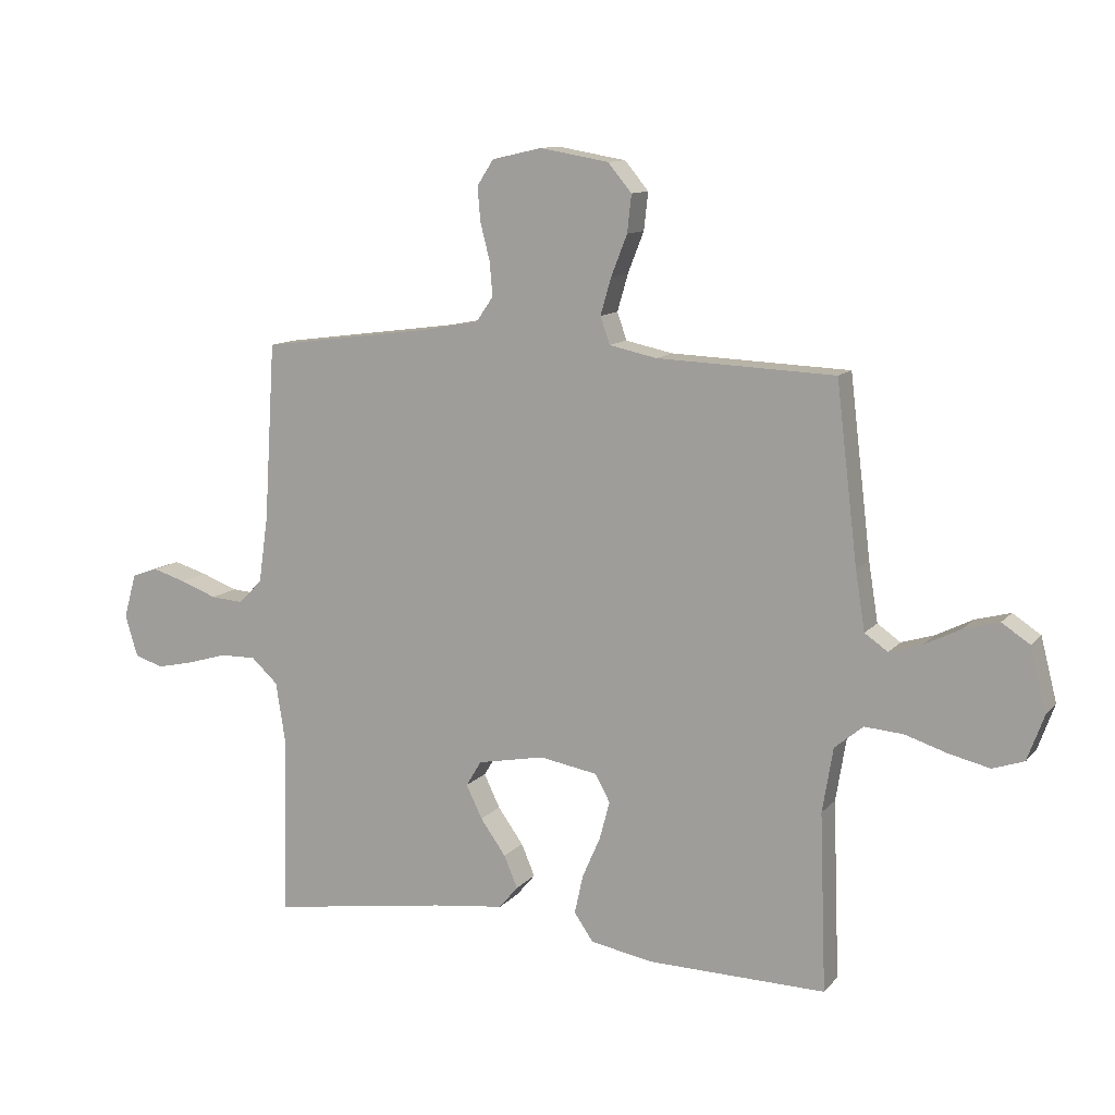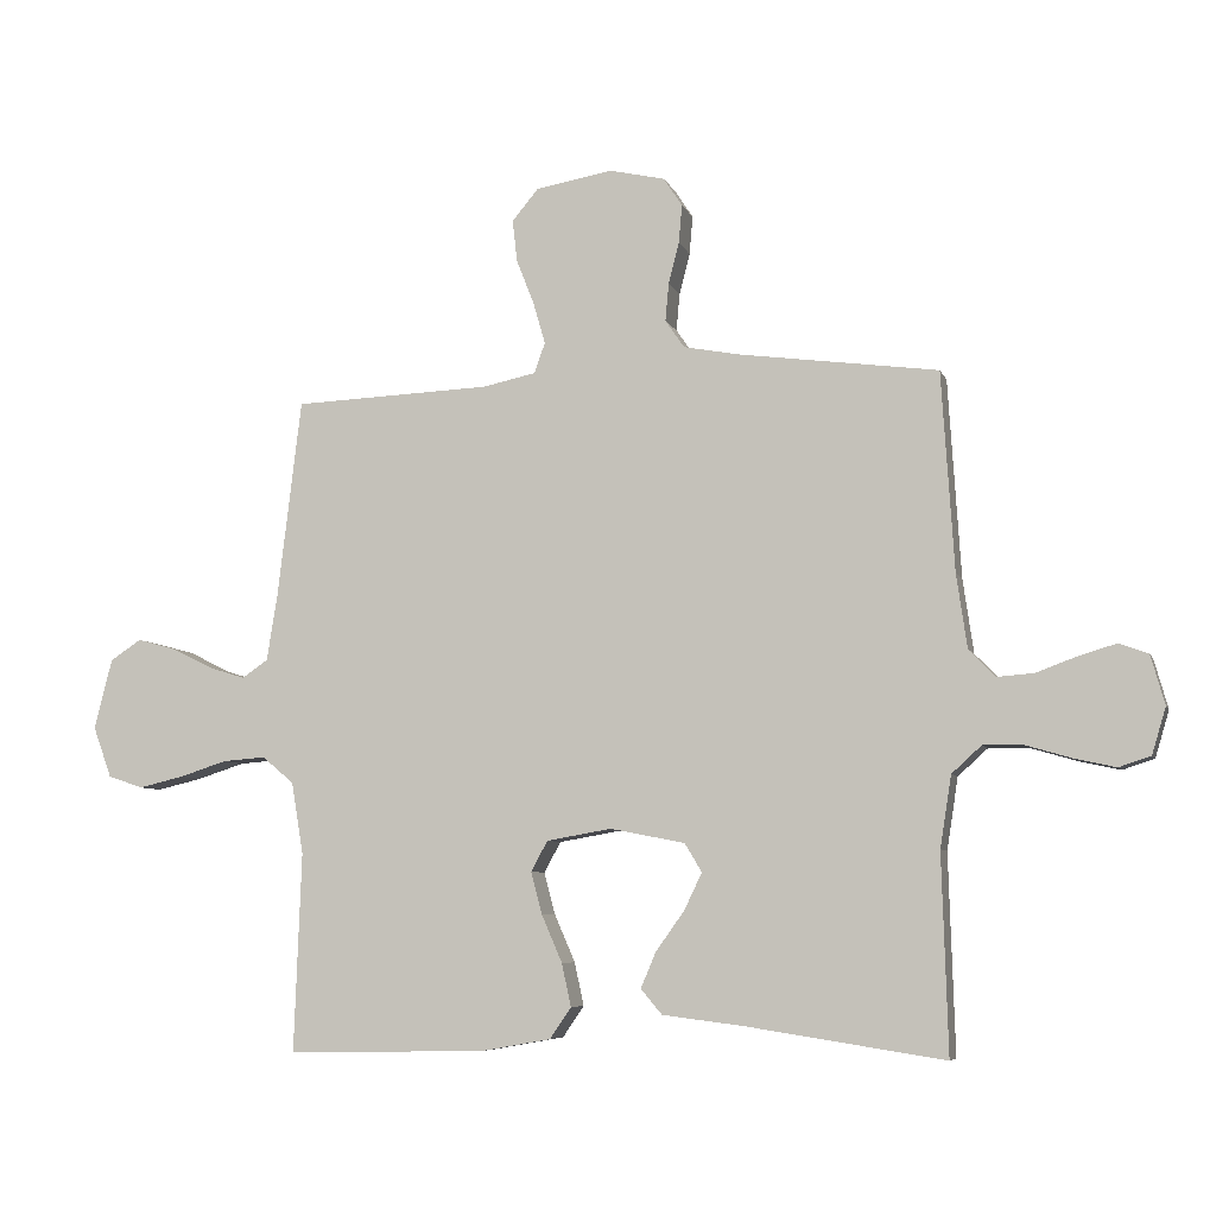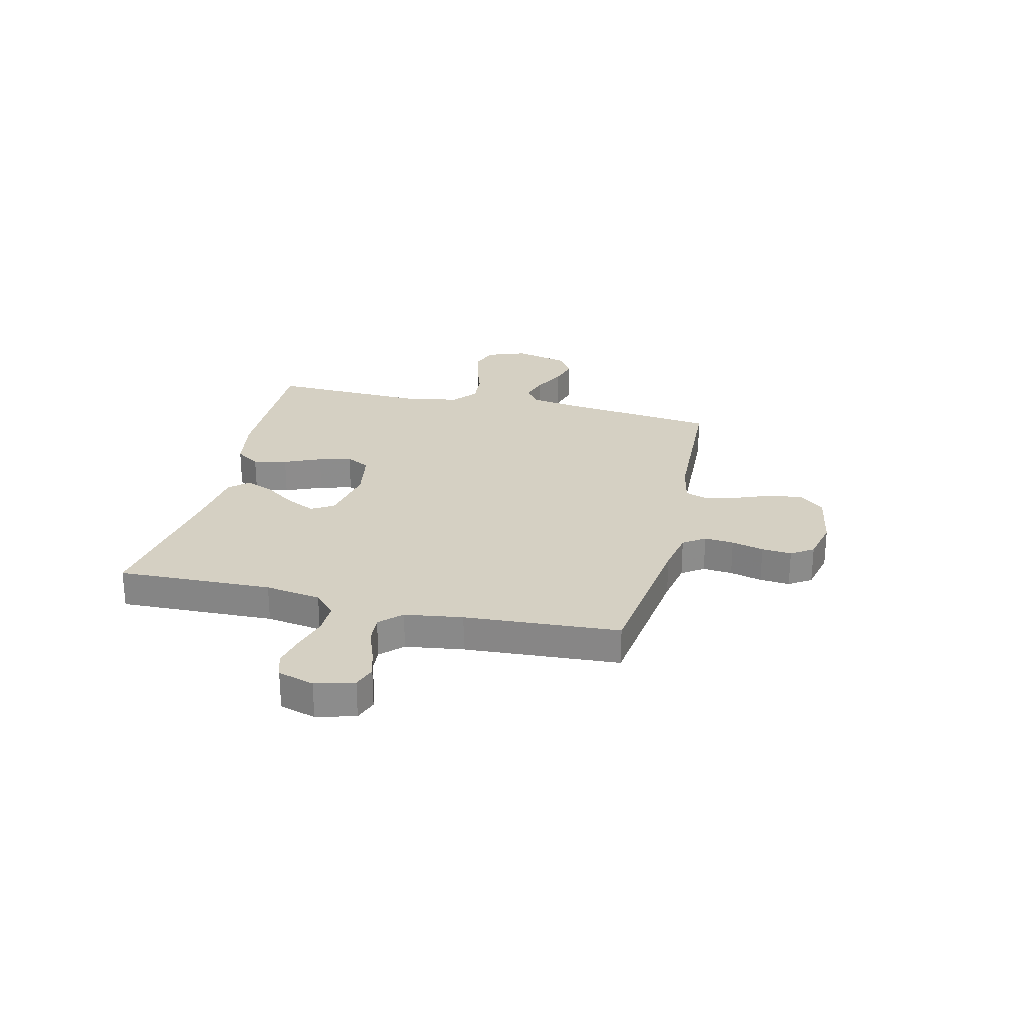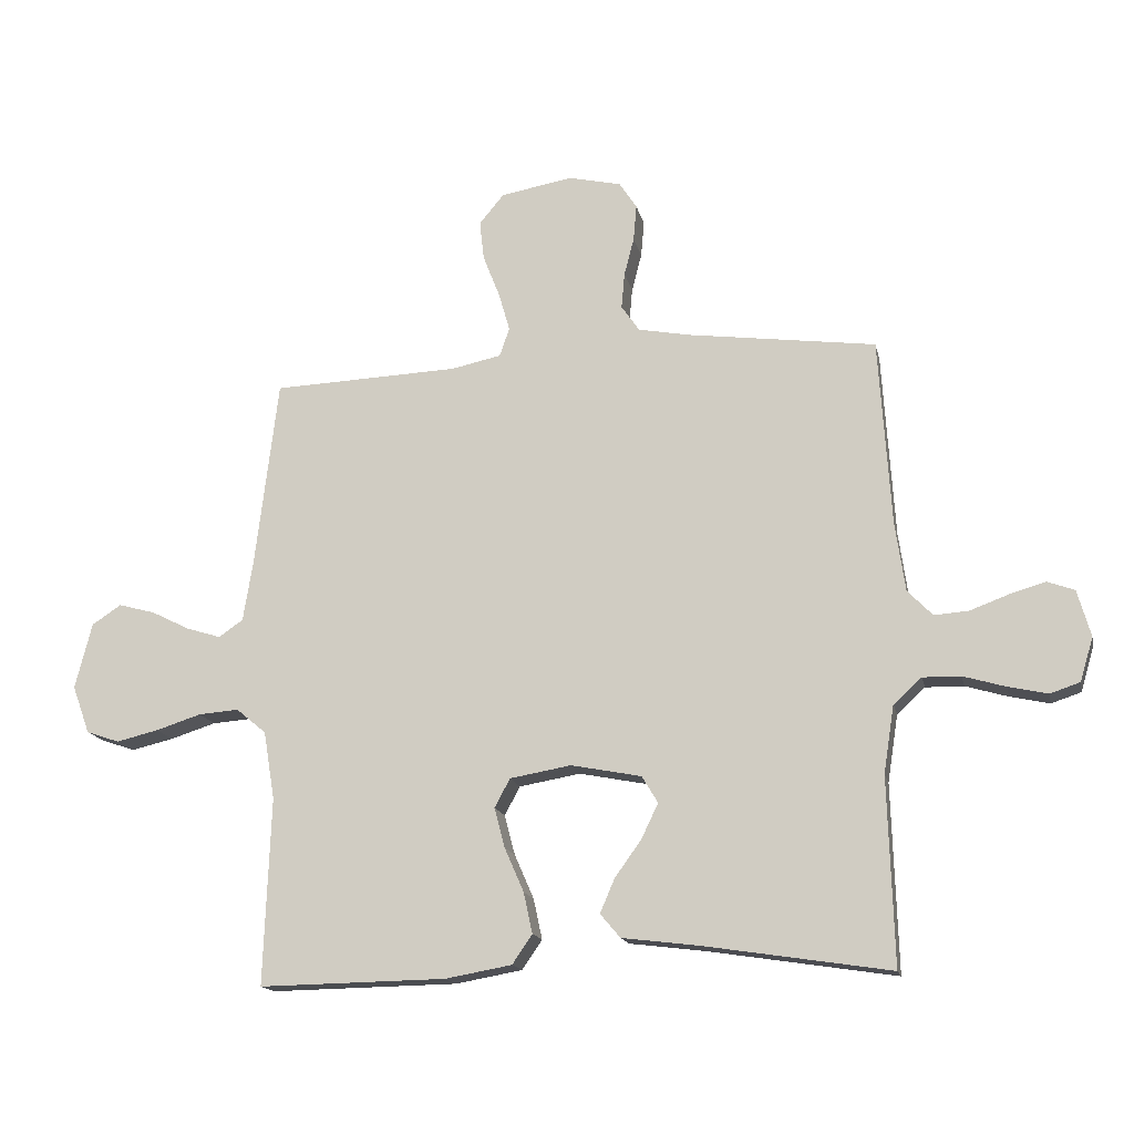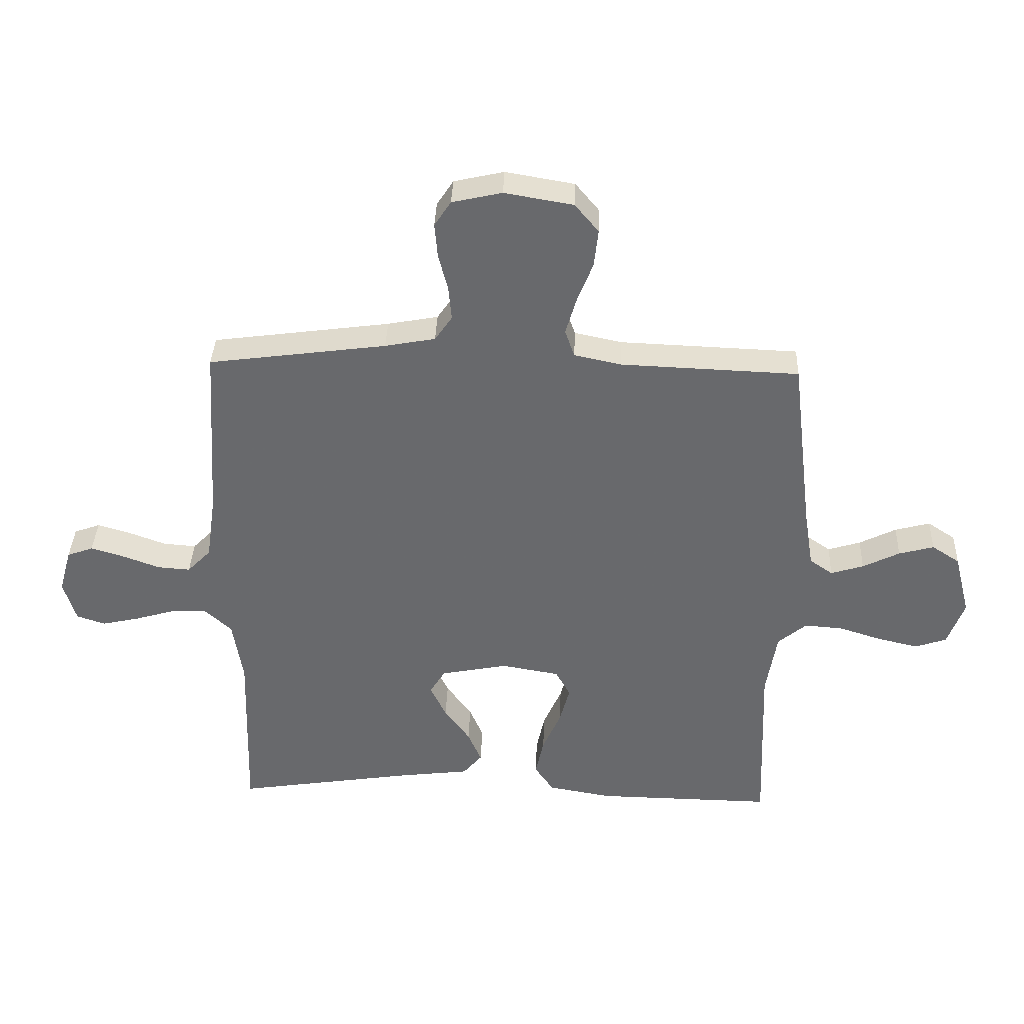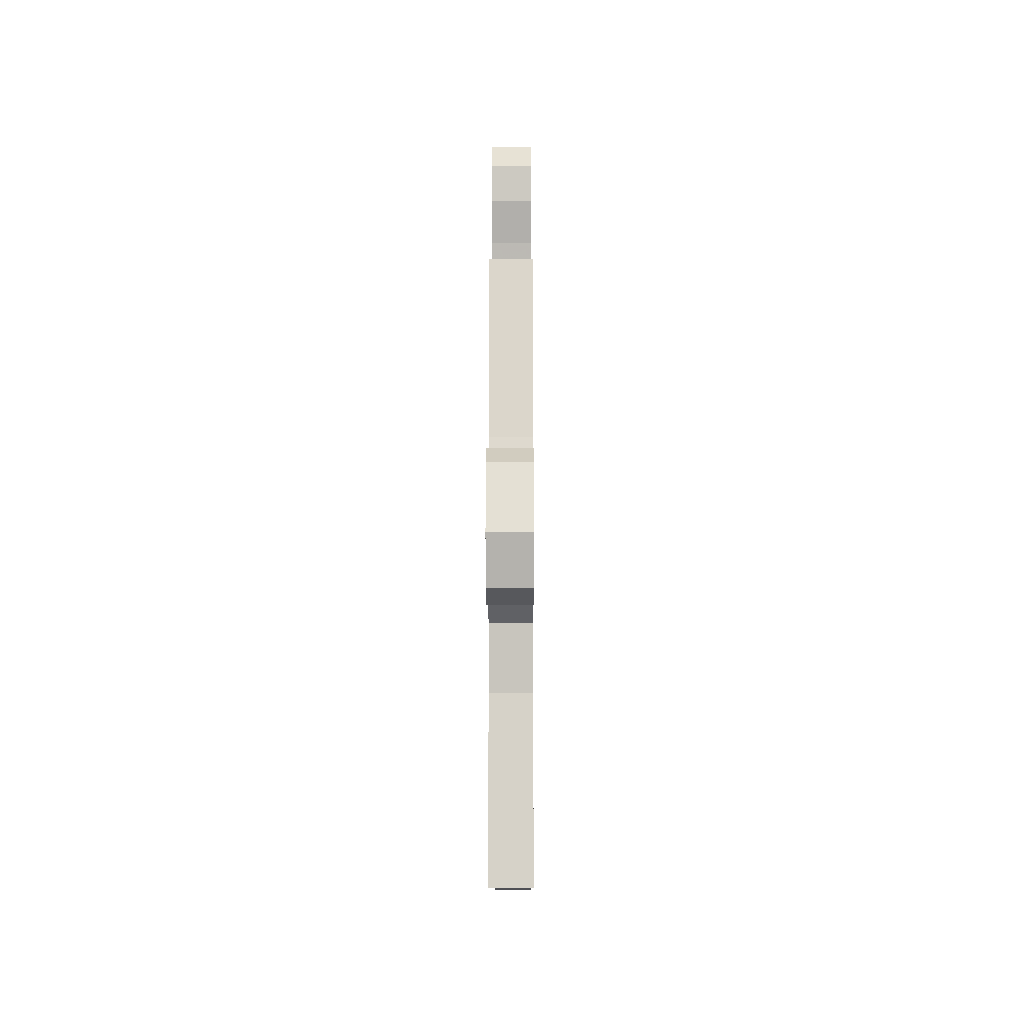
<metadata>
{"format":"obj","ext":"obj","renderer":"f3d","projection":"perspective","resolution":1024,"background":"white","views":[{"elev":11.5,"azim":24.0,"up":"+Z"},{"elev":-6.6,"azim":-164.8,"up":"+Z"},{"elev":26.0,"azim":-76.7,"up":"+Y"},{"elev":-15.7,"azim":-168.0,"up":"+Z"},{"elev":36.9,"azim":2.1,"up":"+Z"},{"elev":-9.6,"azim":90.2,"up":"+Z"}]}
</metadata>
<code>
v -0.5 0.07 -0.5
v -0.491 0.07 -0.2
v -0.508 0.07 -0.092
v -0.553 0.07 -0.051
v -0.614 0.07 -0.052
v -0.682 0.07 -0.072
v -0.745 0.07 -0.086
v -0.793 0.07 -0.07
v -0.814 0.07 0
v -0.793 0.07 0.075
v -0.749 0.07 0.091
v -0.692 0.07 0.074
v -0.63 0.07 0.051
v -0.575 0.07 0.047
v -0.535 0.07 0.088
v -0.519 0.07 0.2
v -0.5 0.07 0.5
v -0.2 0.07 0.54
v -0.115 0.07 0.556
v -0.086 0.07 0.598
v -0.091 0.07 0.655
v -0.107 0.07 0.717
v -0.112 0.07 0.775
v -0.084 0.07 0.818
v 0 0.07 0.837
v 0.116 0.07 0.817
v 0.156 0.07 0.769
v 0.149 0.07 0.706
v 0.122 0.07 0.637
v 0.104 0.07 0.575
v 0.12 0.07 0.529
v 0.2 0.07 0.512
v 0.5 0.07 0.5
v 0.536 0.07 0.2
v 0.552 0.07 0.1
v 0.591 0.07 0.073
v 0.646 0.07 0.09
v 0.708 0.07 0.121
v 0.767 0.07 0.137
v 0.814 0.07 0.106
v 0.841 0.07 0
v 0.813 0.07 -0.077
v 0.76 0.07 -0.095
v 0.692 0.07 -0.079
v 0.62 0.07 -0.056
v 0.555 0.07 -0.051
v 0.507 0.07 -0.091
v 0.489 0.07 -0.2
v 0.5 0.07 -0.5
v 0.2 0.07 -0.495
v 0.093 0.07 -0.476
v 0.061 0.07 -0.429
v 0.075 0.07 -0.364
v 0.106 0.07 -0.293
v 0.123 0.07 -0.229
v 0.098 0.07 -0.183
v 0 0.07 -0.166
v -0.113 0.07 -0.188
v -0.139 0.07 -0.231
v -0.112 0.07 -0.287
v -0.069 0.07 -0.347
v -0.046 0.07 -0.401
v -0.078 0.07 -0.439
v -0.2 0.07 -0.454
v -0.5 0 -0.5
v -0.491 0 -0.2
v -0.508 0 -0.092
v -0.553 0 -0.051
v -0.614 0 -0.052
v -0.682 0 -0.072
v -0.745 0 -0.086
v -0.793 0 -0.07
v -0.814 0 0
v -0.793 0 0.075
v -0.749 0 0.091
v -0.692 0 0.074
v -0.63 0 0.051
v -0.575 0 0.047
v -0.535 0 0.088
v -0.519 0 0.2
v -0.5 0 0.5
v -0.2 0 0.54
v -0.115 0 0.556
v -0.086 0 0.598
v -0.091 0 0.655
v -0.107 0 0.717
v -0.112 0 0.775
v -0.084 0 0.818
v 0 0 0.837
v 0.116 0 0.817
v 0.156 0 0.769
v 0.149 0 0.706
v 0.122 0 0.637
v 0.104 0 0.575
v 0.12 0 0.529
v 0.2 0 0.512
v 0.5 0 0.5
v 0.536 0 0.2
v 0.552 0 0.1
v 0.591 0 0.073
v 0.646 0 0.09
v 0.708 0 0.121
v 0.767 0 0.137
v 0.814 0 0.106
v 0.841 0 0
v 0.813 0 -0.077
v 0.76 0 -0.095
v 0.692 0 -0.079
v 0.62 0 -0.056
v 0.555 0 -0.051
v 0.507 0 -0.091
v 0.489 0 -0.2
v 0.5 0 -0.5
v 0.2 0 -0.495
v 0.093 0 -0.476
v 0.061 0 -0.429
v 0.075 0 -0.364
v 0.106 0 -0.293
v 0.123 0 -0.229
v 0.098 0 -0.183
v 0 0 -0.166
v -0.113 0 -0.188
v -0.139 0 -0.231
v -0.112 0 -0.287
v -0.069 0 -0.347
v -0.046 0 -0.401
v -0.078 0 -0.439
v -0.2 0 -0.454
f 62 63 64
f 61 62 64
f 60 61 64
f 64 1 2
f 60 64 2
f 59 60 2
f 58 59 2 3
f 57 58 3 4
f 56 57 4
f 52 53 54
f 51 52 54
f 50 51 54
f 49 50 54
f 48 49 54
f 47 48 54 55
f 46 47 55 56
f 43 44 45
f 42 43 45
f 41 42 45
f 40 41 45
f 39 40 45
f 38 39 45
f 37 38 45
f 36 37 45 46
f 46 56 4
f 36 46 4
f 35 36 4
f 32 33 34
f 35 4 5
f 34 35 5
f 32 34 5
f 31 32 5
f 27 28 29
f 26 27 29
f 25 26 29
f 24 25 29
f 23 24 29
f 22 23 29
f 21 22 29
f 20 21 29 30
f 19 20 30 31
f 16 17 18
f 18 19 31
f 16 18 31
f 15 16 31
f 11 12 13
f 10 11 13
f 9 10 13
f 8 9 13
f 7 8 13
f 6 7 13
f 5 6 13
f 5 13 14
f 5 14 15 31
f 128 127 126
f 128 126 125
f 128 125 124
f 66 65 128
f 66 128 124
f 66 124 123
f 67 66 123 122
f 68 67 122 121
f 68 121 120
f 118 117 116
f 118 116 115
f 118 115 114
f 118 114 113
f 118 113 112
f 119 118 112 111
f 120 119 111 110
f 109 108 107
f 109 107 106
f 109 106 105
f 109 105 104
f 109 104 103
f 109 103 102
f 109 102 101
f 110 109 101 100
f 68 120 110
f 68 110 100
f 68 100 99
f 98 97 96
f 69 68 99
f 69 99 98
f 69 98 96
f 69 96 95
f 93 92 91
f 93 91 90
f 93 90 89
f 93 89 88
f 93 88 87
f 93 87 86
f 93 86 85
f 94 93 85 84
f 95 94 84 83
f 82 81 80
f 95 83 82
f 95 82 80
f 95 80 79
f 77 76 75
f 77 75 74
f 77 74 73
f 77 73 72
f 77 72 71
f 77 71 70
f 77 70 69
f 78 77 69
f 95 79 78 69
f 1 65 66 2
f 2 66 67 3
f 3 67 68 4
f 4 68 69 5
f 5 69 70 6
f 6 70 71 7
f 7 71 72 8
f 8 72 73 9
f 9 73 74 10
f 10 74 75 11
f 11 75 76 12
f 12 76 77 13
f 13 77 78 14
f 14 78 79 15
f 15 79 80 16
f 16 80 81 17
f 17 81 82 18
f 18 82 83 19
f 19 83 84 20
f 20 84 85 21
f 21 85 86 22
f 22 86 87 23
f 23 87 88 24
f 24 88 89 25
f 25 89 90 26
f 26 90 91 27
f 27 91 92 28
f 28 92 93 29
f 29 93 94 30
f 30 94 95 31
f 31 95 96 32
f 32 96 97 33
f 33 97 98 34
f 34 98 99 35
f 35 99 100 36
f 36 100 101 37
f 37 101 102 38
f 38 102 103 39
f 39 103 104 40
f 40 104 105 41
f 41 105 106 42
f 42 106 107 43
f 43 107 108 44
f 44 108 109 45
f 45 109 110 46
f 46 110 111 47
f 47 111 112 48
f 48 112 113 49
f 49 113 114 50
f 50 114 115 51
f 51 115 116 52
f 52 116 117 53
f 53 117 118 54
f 54 118 119 55
f 55 119 120 56
f 56 120 121 57
f 57 121 122 58
f 58 122 123 59
f 59 123 124 60
f 60 124 125 61
f 61 125 126 62
f 62 126 127 63
f 63 127 128 64
f 64 128 65 1

</code>
